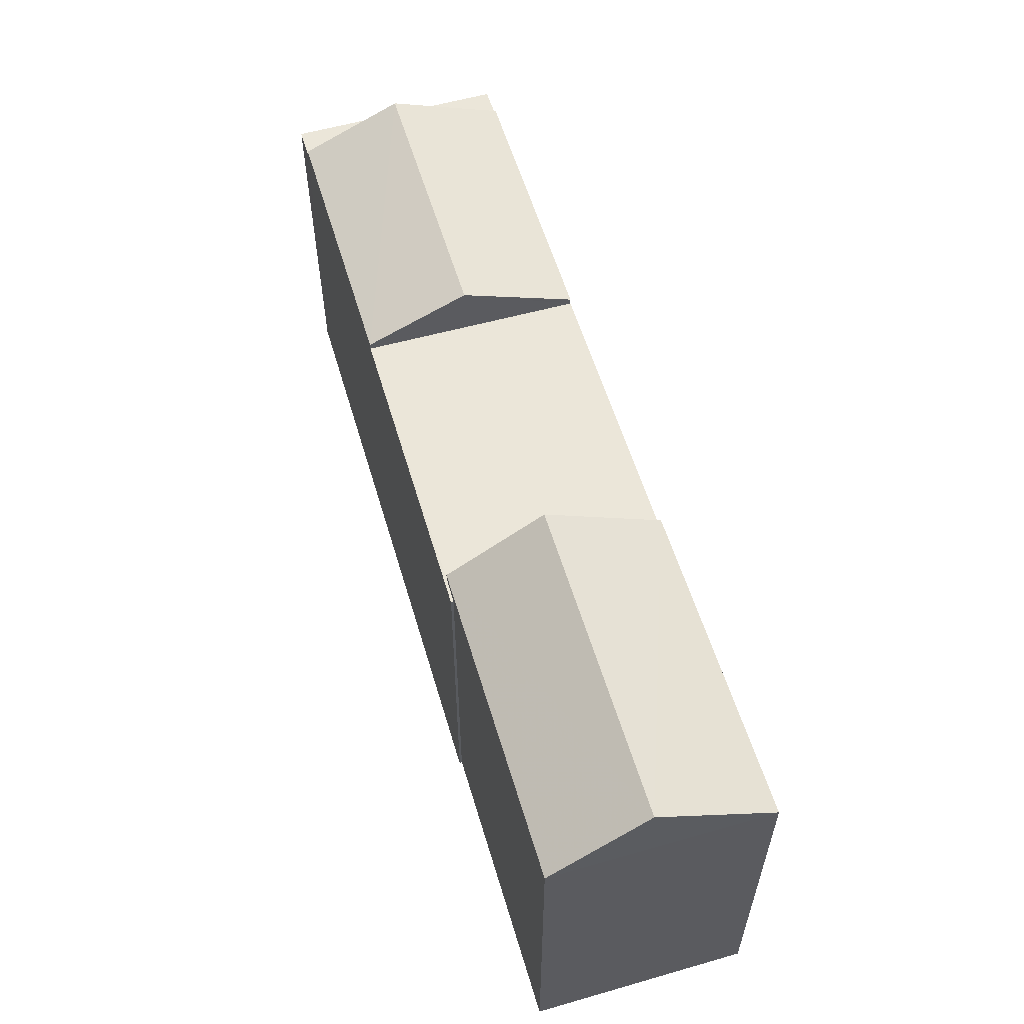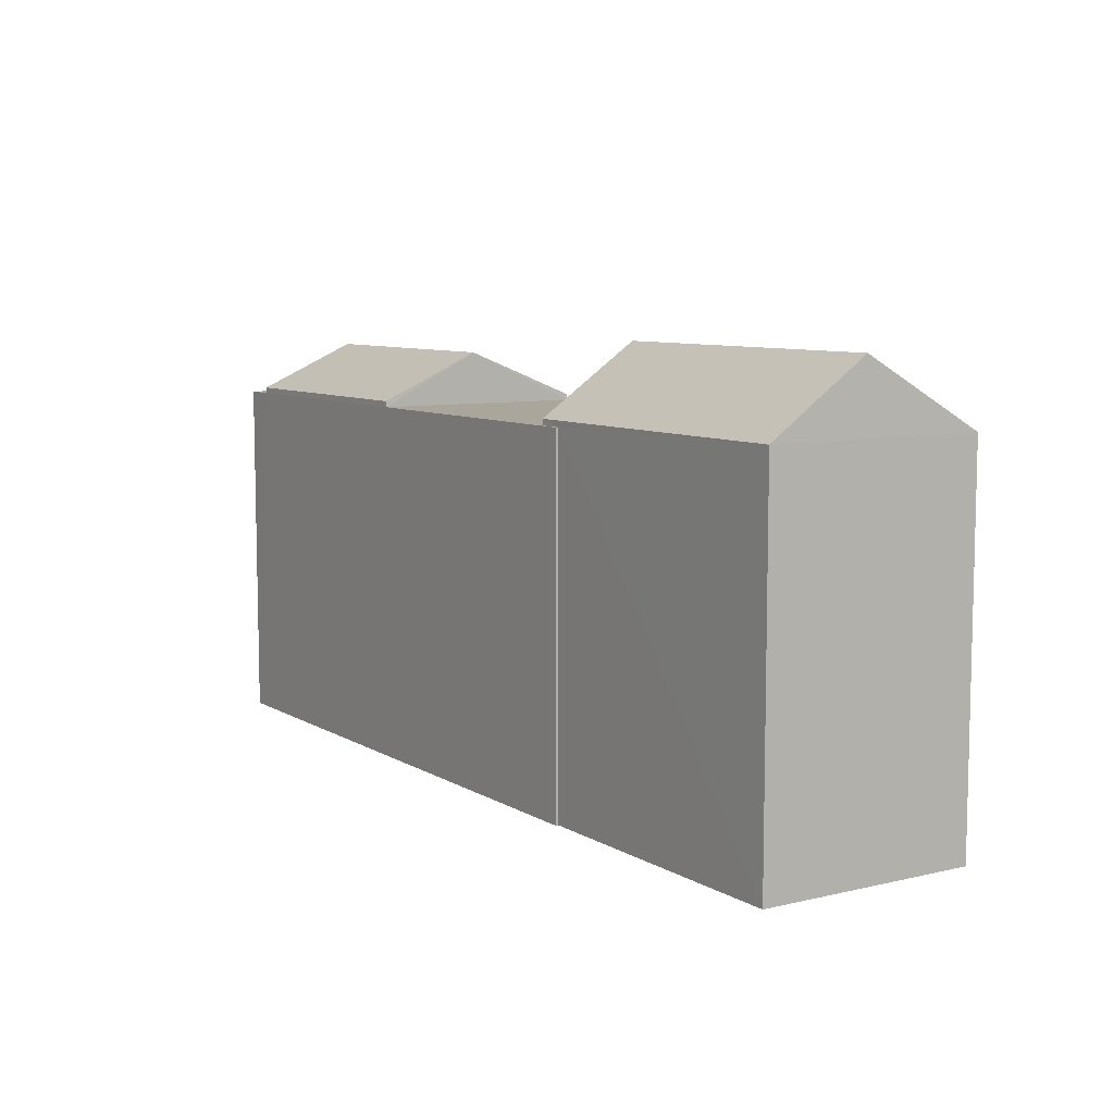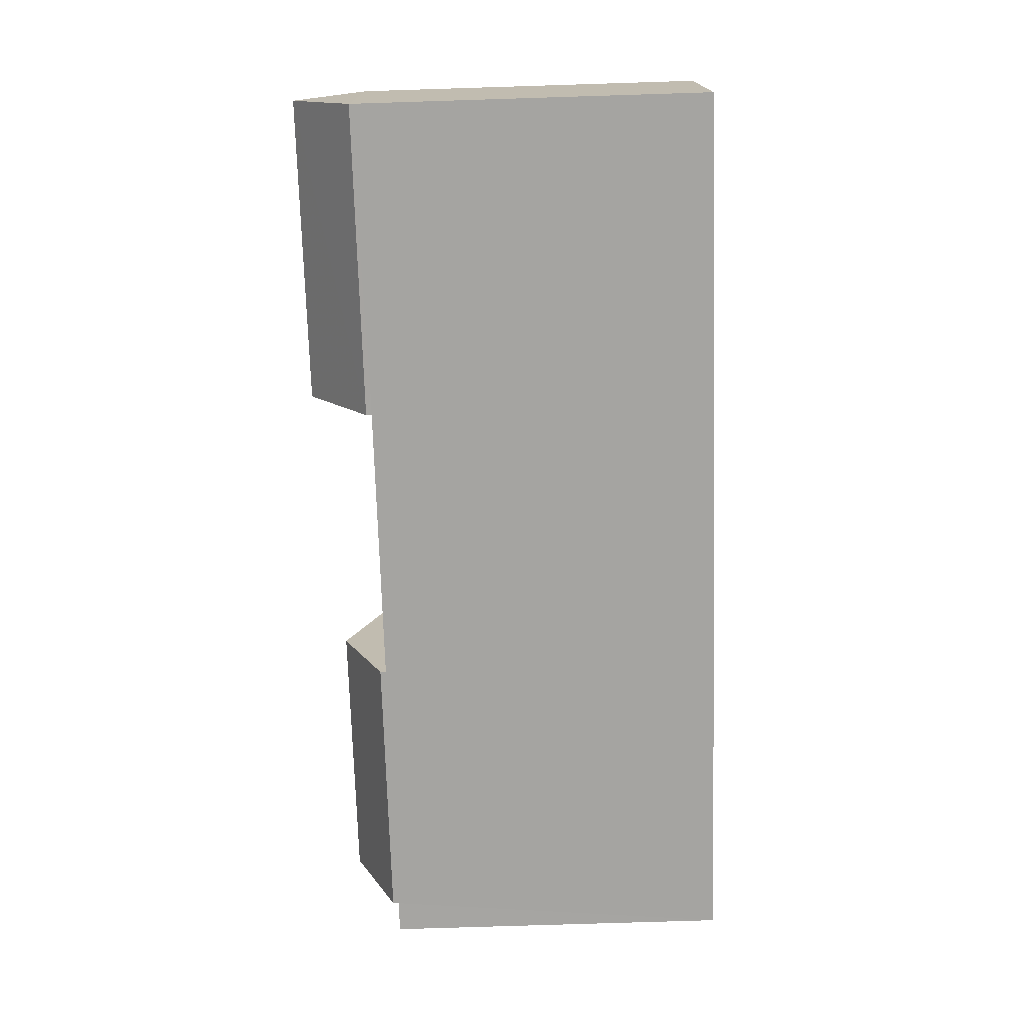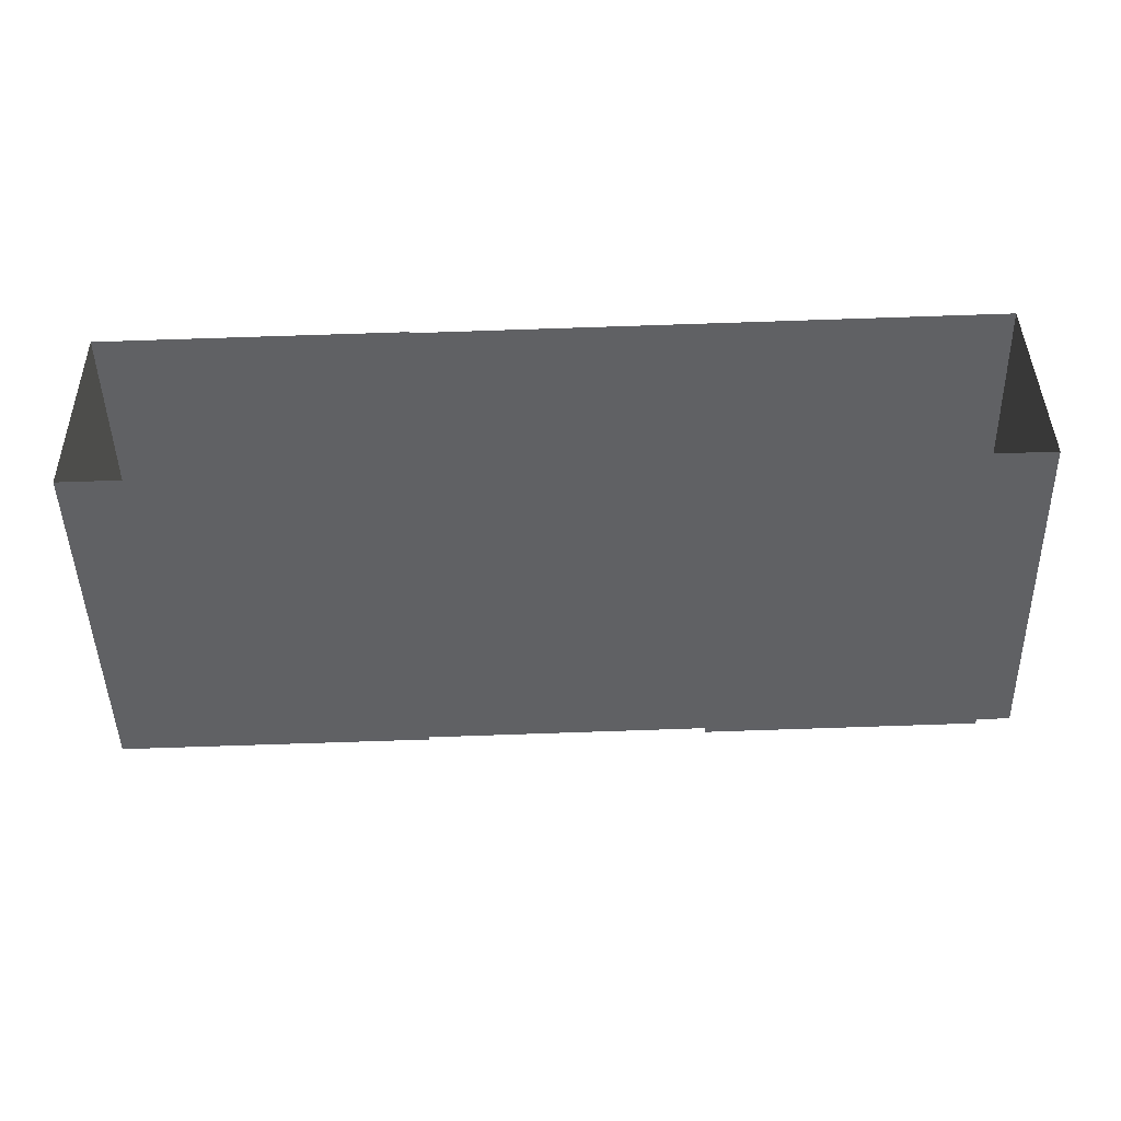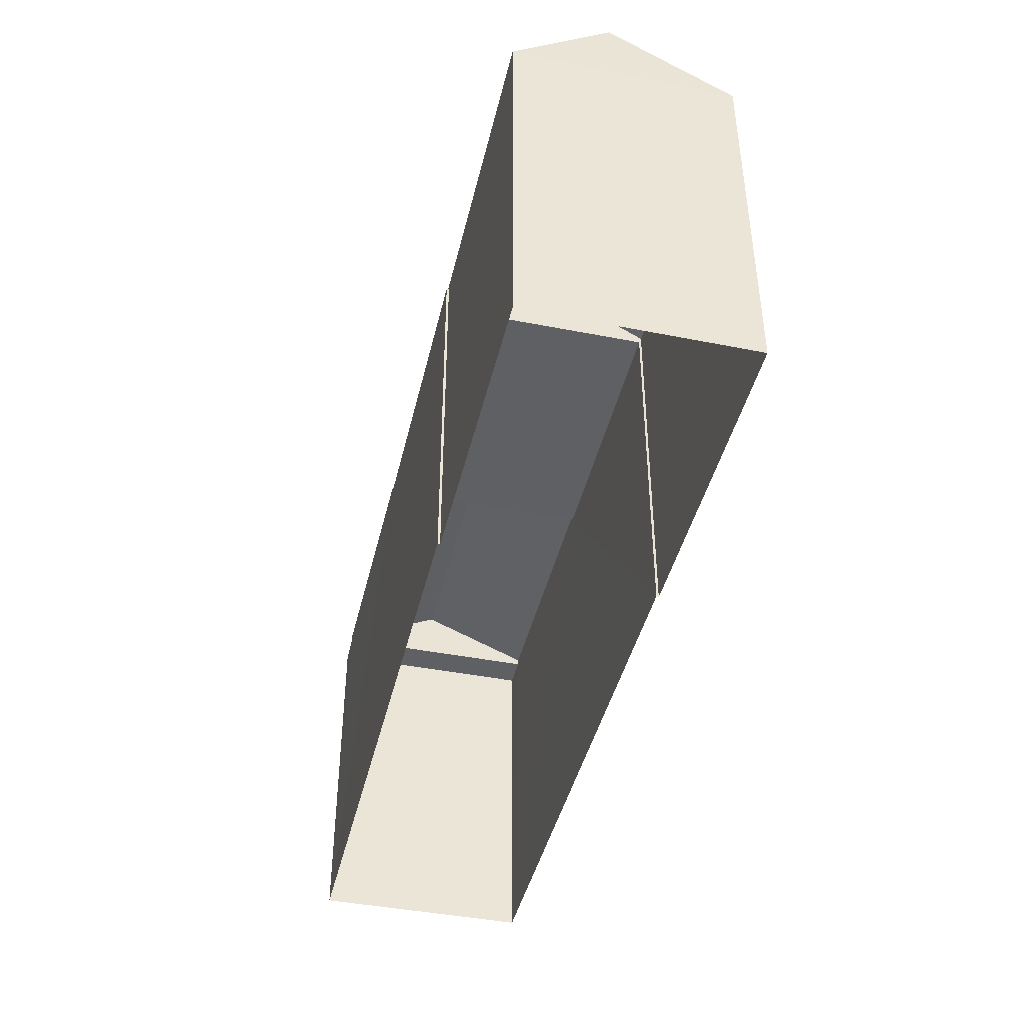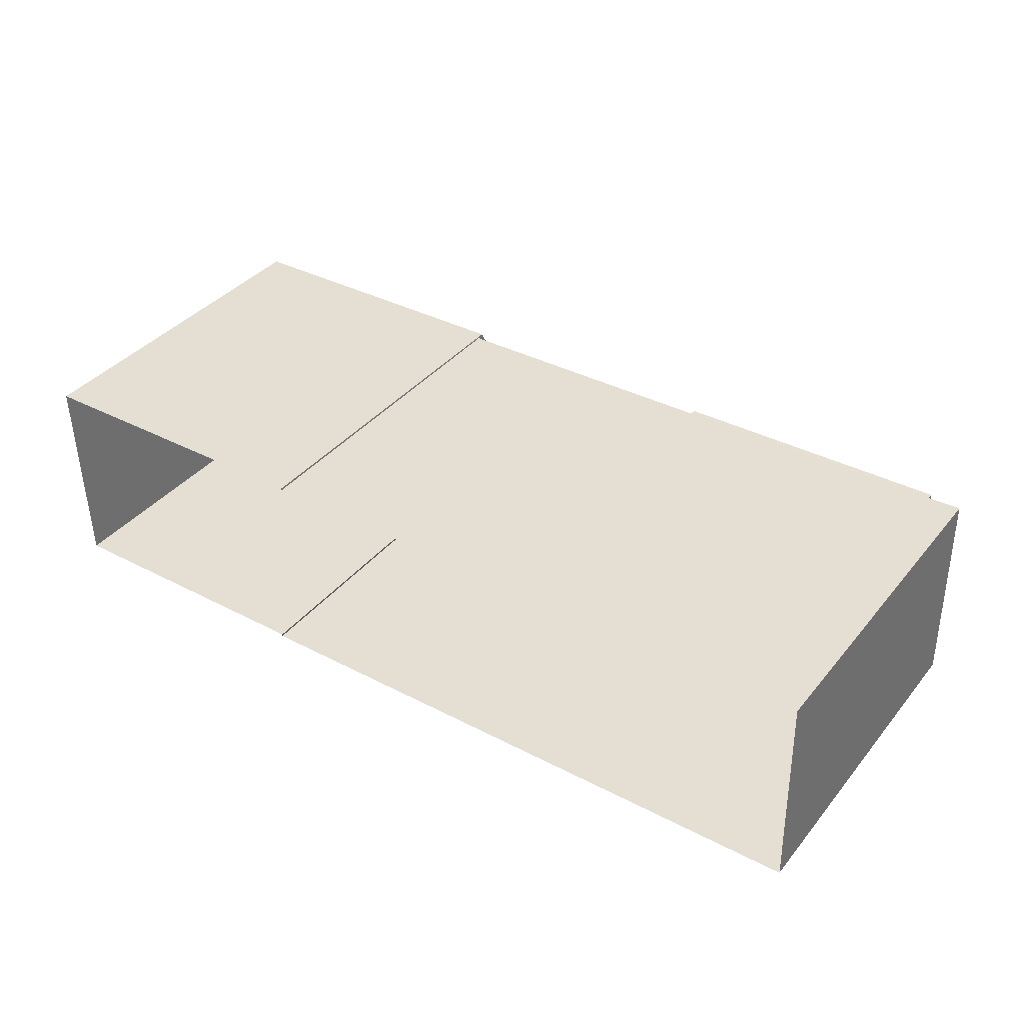
<metadata>
{"format":"obj","ext":"obj","renderer":"f3d","projection":"perspective","resolution":1024,"background":"white","views":[{"elev":57.4,"azim":72.3,"up":"+Z"},{"elev":8.0,"azim":55.9,"up":"+Z"},{"elev":-74.6,"azim":91.8,"up":"+Y"},{"elev":-47.4,"azim":-178.6,"up":"+Y"},{"elev":-43.0,"azim":75.7,"up":"+Z"},{"elev":38.2,"azim":-145.5,"up":"+Y"}]}
</metadata>
<code>
v -3.723e+05 -1.042e+05 29.29
v -3.723e+05 -1.042e+05 29.29
v -3.723e+05 -1.042e+05 29.29
v -3.723e+05 -1.042e+05 29.29
v -3.723e+05 -1.042e+05 29.29
v -3.723e+05 -1.042e+05 29.29
v -3.724e+05 -1.042e+05 29.29
v -3.724e+05 -1.042e+05 29.29
v -3.723e+05 -1.042e+05 41.85
v -3.723e+05 -1.042e+05 39.9
v -3.723e+05 -1.042e+05 41.85
v -3.723e+05 -1.042e+05 39.9
v -3.723e+05 -1.042e+05 39.73
v -3.723e+05 -1.042e+05 39.73
v -3.723e+05 -1.042e+05 39.73
v -3.723e+05 -1.042e+05 39.73
v -3.723e+05 -1.042e+05 39.73
v -3.723e+05 -1.042e+05 39.73
v -3.723e+05 -1.042e+05 39.9
v -3.724e+05 -1.042e+05 39.9
v -3.724e+05 -1.042e+05 41.25
v -3.723e+05 -1.042e+05 41.25
v -3.724e+05 -1.042e+05 39.73
v -3.724e+05 -1.042e+05 39.73
v -3.724e+05 -1.042e+05 39.73
v -3.724e+05 -1.042e+05 39.73
v -3.723e+05 -1.042e+05 39.9
v -3.724e+05 -1.042e+05 39.9
v -3.723e+05 -1.042e+05 39.9
v -3.723e+05 -1.042e+05 39.9
f 1 2 3
f 4 3 5
f 2 6 7
f 8 5 7
f 3 2 5
f 5 2 7
f 9 10 11
f 9 12 10
f 13 14 15
f 16 15 17
f 17 15 18
f 15 14 18
f 19 20 21
f 22 19 21
f 23 24 25
f 23 26 24
f 21 27 22
f 21 28 27
f 29 30 9
f 11 29 9
f 24 8 7
f 25 24 7
f 16 17 6
f 2 16 6
f 28 21 23
f 23 21 26
f 21 20 26
f 30 1 12
f 30 12 9
f 1 3 12
f 13 5 14
f 20 19 14
f 14 5 8
f 26 8 24
f 26 20 14
f 26 14 8
f 29 11 15
f 15 11 13
f 5 13 4
f 13 11 10
f 4 13 10
f 17 18 6
f 6 18 7
f 7 23 25
f 23 18 27
f 23 27 28
f 7 18 23
f 12 3 4
f 10 12 4
f 19 22 14
f 14 22 18
f 22 27 18
f 2 1 16
f 1 30 16
f 16 29 15
f 16 30 29

</code>
